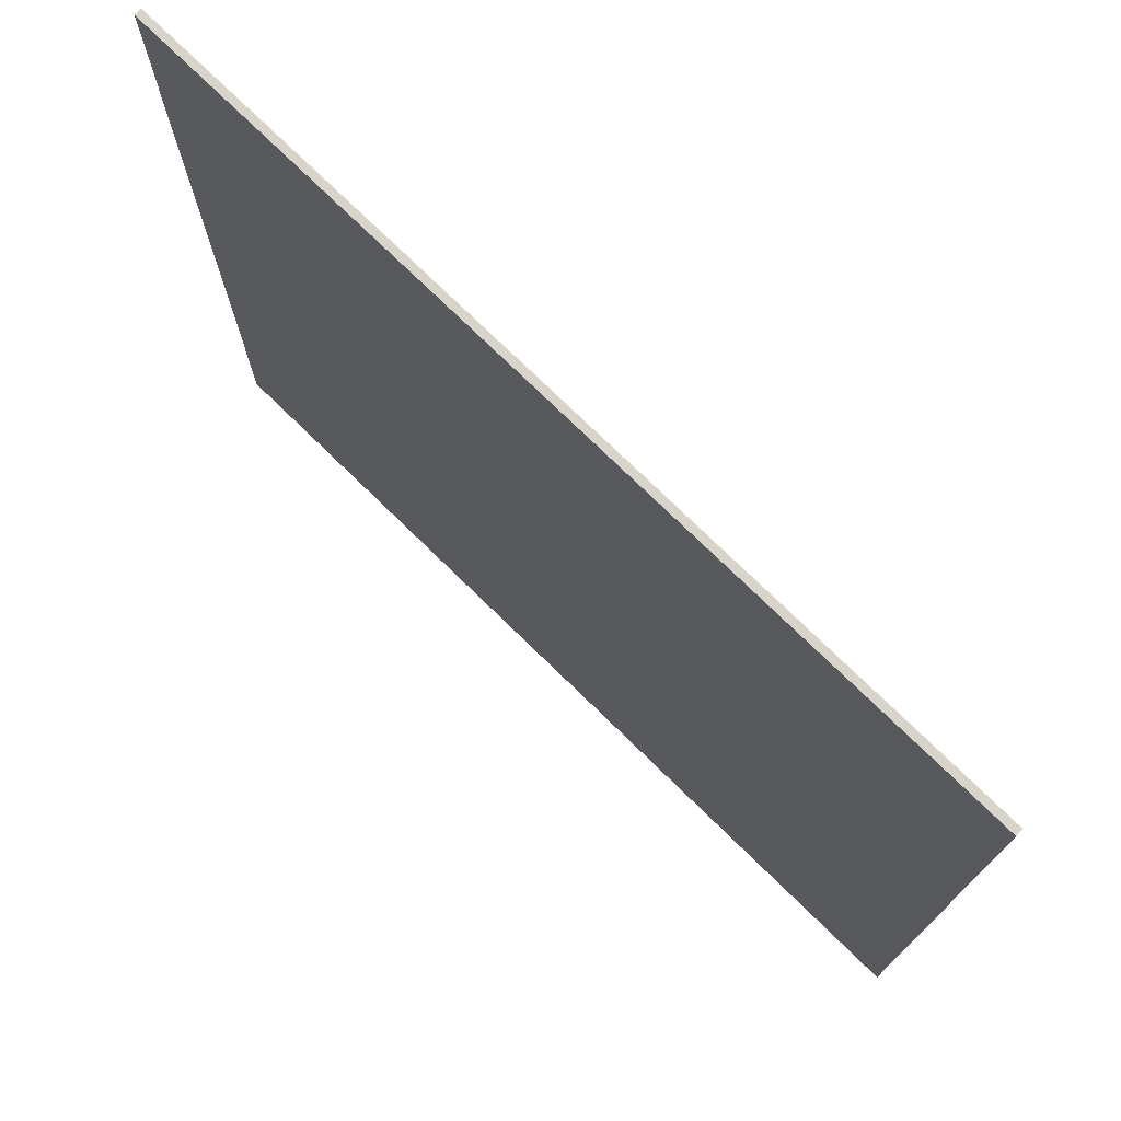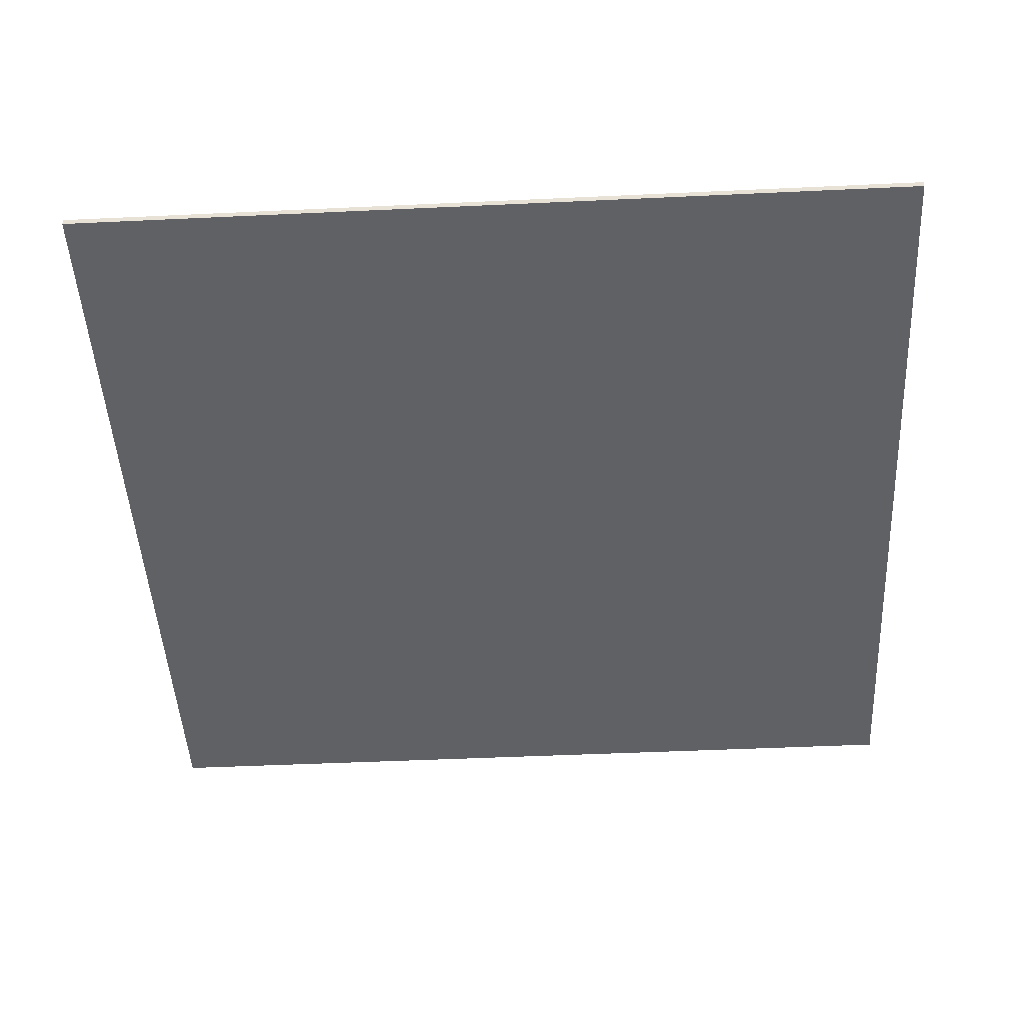
<metadata>
{"format":"obj","ext":"obj","renderer":"f3d","projection":"perspective","resolution":1024,"background":"white","views":[{"elev":74.9,"azim":44.4,"up":"+Z"},{"elev":-47.8,"azim":3.0,"up":"+Y"}]}
</metadata>
<code>
g S-PH-2
v -62 0 60
v -62 0 -60
v -62 1 60
v -62 1 -60
v 62 0 60
v 62 0 -60
v 62 1 60
v 62 1 -60
v -62 0 60
v -62 1 60
v -60 0 60
v -60 1 60
v 60 0 60
v 60 1 60
v 62 0 60
v 62 1 60
v -62 0 -60
v -62 1 -60
v -60 0 -60
v -60 1 -60
v -21 0 -60
v -21 1 -60
v -19 0 -60
v -19 1 -60
v 19 0 -60
v 19 1 -60
v 21 0 -60
v 21 1 -60
v 60 0 -60
v 60 1 -60
v 62 0 -60
v 62 1 -60
v -62 0 60
v -60 0 60
v 60 0 60
v 62 0 60
v -21 0 56
v -19 0 56
v 19 0 56
v 21 0 56
v -21 0 40
v -19 0 40
v 19 0 40
v 21 0 40
v -21 0 36
v -19 0 36
v 19 0 36
v 21 0 36
v -21 0 20
v -19 0 20
v 19 0 20
v 21 0 20
v -21 0 16
v -19 0 16
v 19 0 16
v 21 0 16
v -21 0 -0
v -19 0 -0
v 19 0 -0
v 21 0 -0
v -21 0 -4
v -19 0 -4
v 19 0 -4
v 21 0 -4
v -9 0 -12
v -6 0 -12
v 7 0 -12
v 13 0 -12
v -10 0 -13
v -9 0 -13
v -6 0 -13
v -5 0 -13
v 1 0 -13
v 7 0 -13
v -5 0 -14
v 1 0 -14
v 2 0 -14
v 11 0 -14
v -5 0 -15
v -4 0 -15
v -1 0 -15
v 2 0 -15
v -12 0 -16
v -10 0 -16
v -7 0 -16
v -5 0 -16
v -4 0 -16
v -1 0 -16
v 13 0 -16
v 14 0 -16
v -13 0 -17
v -12 0 -17
v -9 0 -17
v -7 0 -17
v -4 0 -17
v 7 0 -17
v -10 0 -18
v -9 0 -18
v -5 0 -18
v -4 0 -18
v 6 0 -18
v 7 0 -18
v 10 0 -18
v 11 0 -18
v 12 0 -18
v 13 0 -18
v 14 0 -18
v -13 0 -19
v -12 0 -19
v -7 0 -19
v -5 0 -19
v 6 0 -19
v 9 0 -19
v 10 0 -19
v 11 0 -19
v -21 0 -20
v -19 0 -20
v -8 0 -20
v -7 0 -20
v -6 0 -20
v -4 0 -20
v 9 0 -20
v 10 0 -20
v 13 0 -20
v 14 0 -20
v 19 0 -20
v 21 0 -20
v -9 0 -21
v -8 0 -21
v -6 0 -21
v -21 0 -24
v -19 0 -24
v 9 0 -24
v 10 0 -24
v 19 0 -24
v 21 0 -24
v -13 0 -25
v -12 0 -25
v 10 0 -25
v 11 0 -25
v 12 0 -25
v 13 0 -27
v 14 0 -27
v -13 0 -28
v -12 0 -28
v 13 0 -28
v 14 0 -28
v -9 0 -29
v -8 0 -29
v -7 0 -29
v 8 0 -29
v 9 0 -29
v 10 0 -29
v 11 0 -29
v 12 0 -29
v -7 0 -30
v -6 0 -30
v 11 0 -30
v 12 0 -30
v -13 0 -31
v -12 0 -31
v -10 0 -31
v -8 0 -31
v -6 0 -31
v -3 0 -31
v -6 0 -32
v -3 0 -32
v 0 0 -32
v 7 0 -32
v 8 0 -32
v 9 0 -32
v 11 0 -32
v 12 0 -32
v 13 0 -32
v 14 0 -32
v -8 0 -33
v -7 0 -33
v -3 0 -33
v -2 0 -33
v 0 0 -33
v 3 0 -33
v 6 0 -33
v 7 0 -33
v 8 0 -33
v 11 0 -33
v 12 0 -33
v -2 0 -34
v 2 0 -34
v 3 0 -34
v 6 0 -34
v 10 0 -34
v 11 0 -34
v -13 0 -35
v -12 0 -35
v 2 0 -35
v 7 0 -35
v 10 0 -35
v 12 0 -35
v 13 0 -35
v 14 0 -35
v -7 0 -36
v -1 0 -36
v 8 0 -36
v 12 0 -36
v -1 0 -37
v 4 0 -37
v 14 0 -37
v 15 0 -37
v -12 0 -38
v -11 0 -38
v -9 0 -38
v -8 0 -38
v -3 0 -38
v -2 0 -38
v 4 0 -38
v 8 0 -38
v 10 0 -38
v 15 0 -38
v -11 0 -39
v -9 0 -39
v -8 0 -39
v -6 0 -39
v -2 0 -39
v -1 0 -39
v 3 0 -39
v 7 0 -39
v -21 0 -40
v -19 0 -40
v -6 0 -40
v -3 0 -40
v -1 0 -40
v 3 0 -40
v 7 0 -40
v 10 0 -40
v 19 0 -40
v 21 0 -40
v -21 0 -44
v -19 0 -44
v 19 0 -44
v 21 0 -44
v -62 0 -60
v -60 0 -60
v -21 0 -60
v -19 0 -60
v 19 0 -60
v 21 0 -60
v 60 0 -60
v 62 0 -60
v -62 1 60
v -60 1 60
v 60 1 60
v 62 1 60
v -21 1 56
v -19 1 56
v 19 1 56
v 21 1 56
v -21 1 40
v -19 1 40
v 19 1 40
v 21 1 40
v -21 1 36
v -19 1 36
v 19 1 36
v 21 1 36
v -21 1 20
v -19 1 20
v 19 1 20
v 21 1 20
v -21 1 16
v -19 1 16
v 19 1 16
v 21 1 16
v -21 1 -0
v -19 1 -0
v 19 1 -0
v 21 1 -0
v -21 1 -4
v -19 1 -4
v 19 1 -4
v 21 1 -4
v -9 1 -12
v -6 1 -12
v 7 1 -12
v 13 1 -12
v -10 1 -13
v -9 1 -13
v -6 1 -13
v -5 1 -13
v 1 1 -13
v 7 1 -13
v -5 1 -14
v 1 1 -14
v 2 1 -14
v 11 1 -14
v -5 1 -15
v -4 1 -15
v -1 1 -15
v 2 1 -15
v -12 1 -16
v -10 1 -16
v -7 1 -16
v -5 1 -16
v -4 1 -16
v -1 1 -16
v 13 1 -16
v 14 1 -16
v -13 1 -17
v -12 1 -17
v -9 1 -17
v -7 1 -17
v -4 1 -17
v 7 1 -17
v -10 1 -18
v -9 1 -18
v -5 1 -18
v -4 1 -18
v 6 1 -18
v 7 1 -18
v 10 1 -18
v 11 1 -18
v 12 1 -18
v 13 1 -18
v 14 1 -18
v -13 1 -19
v -12 1 -19
v -7 1 -19
v -5 1 -19
v 6 1 -19
v 9 1 -19
v 10 1 -19
v 11 1 -19
v -21 1 -20
v -19 1 -20
v -8 1 -20
v -7 1 -20
v -6 1 -20
v -4 1 -20
v 9 1 -20
v 10 1 -20
v 13 1 -20
v 14 1 -20
v 19 1 -20
v 21 1 -20
v -9 1 -21
v -8 1 -21
v -6 1 -21
v -21 1 -24
v -19 1 -24
v 9 1 -24
v 10 1 -24
v 19 1 -24
v 21 1 -24
v -13 1 -25
v -12 1 -25
v 10 1 -25
v 11 1 -25
v 12 1 -25
v 13 1 -27
v 14 1 -27
v -13 1 -28
v -12 1 -28
v 13 1 -28
v 14 1 -28
v -9 1 -29
v -8 1 -29
v -7 1 -29
v 8 1 -29
v 9 1 -29
v 10 1 -29
v 11 1 -29
v 12 1 -29
v -7 1 -30
v -6 1 -30
v 11 1 -30
v 12 1 -30
v -13 1 -31
v -12 1 -31
v -10 1 -31
v -8 1 -31
v -6 1 -31
v -3 1 -31
v -6 1 -32
v -3 1 -32
v 0 1 -32
v 7 1 -32
v 8 1 -32
v 9 1 -32
v 11 1 -32
v 12 1 -32
v 13 1 -32
v 14 1 -32
v -8 1 -33
v -7 1 -33
v -3 1 -33
v -2 1 -33
v 0 1 -33
v 3 1 -33
v 6 1 -33
v 7 1 -33
v 8 1 -33
v 11 1 -33
v 12 1 -33
v -2 1 -34
v 2 1 -34
v 3 1 -34
v 6 1 -34
v 10 1 -34
v 11 1 -34
v -13 1 -35
v -12 1 -35
v 2 1 -35
v 7 1 -35
v 10 1 -35
v 12 1 -35
v 13 1 -35
v 14 1 -35
v -7 1 -36
v -1 1 -36
v 8 1 -36
v 12 1 -36
v -1 1 -37
v 4 1 -37
v 14 1 -37
v 15 1 -37
v -12 1 -38
v -11 1 -38
v -9 1 -38
v -8 1 -38
v -3 1 -38
v -2 1 -38
v 4 1 -38
v 8 1 -38
v 10 1 -38
v 15 1 -38
v -11 1 -39
v -9 1 -39
v -8 1 -39
v -6 1 -39
v -2 1 -39
v -1 1 -39
v 3 1 -39
v 7 1 -39
v -21 1 -40
v -19 1 -40
v -6 1 -40
v -3 1 -40
v -1 1 -40
v 3 1 -40
v 7 1 -40
v 10 1 -40
v 19 1 -40
v 21 1 -40
v -21 1 -44
v -19 1 -44
v 19 1 -44
v 21 1 -44
v -62 1 -60
v -60 1 -60
v -21 1 -60
v -19 1 -60
v 19 1 -60
v 21 1 -60
v 60 1 -60
v 62 1 -60
f 3 2 1
f 4 2 3
f 5 6 7
f 7 6 8
f 11 10 9
f 12 10 11
f 13 12 11
f 14 12 13
f 15 14 13
f 16 14 15
f 17 18 19
f 19 18 20
f 19 20 21
f 21 20 22
f 21 22 23
f 23 22 24
f 23 24 25
f 25 24 26
f 25 26 27
f 27 26 28
f 27 28 29
f 29 28 30
f 29 30 31
f 31 30 32
f 37 35 34
f 38 35 37
f 39 35 38
f 40 35 39
f 41 37 34
f 41 38 37
f 42 39 38
f 42 38 41
f 43 40 39
f 43 39 42
f 44 35 40
f 44 40 43
f 45 43 42
f 45 42 41
f 45 44 43
f 45 41 34
f 46 44 45
f 47 44 46
f 48 35 44
f 48 44 47
f 49 45 34
f 49 46 45
f 50 47 46
f 50 46 49
f 51 48 47
f 51 47 50
f 52 35 48
f 52 48 51
f 53 49 34
f 53 51 50
f 53 52 51
f 53 50 49
f 54 52 53
f 55 52 54
f 56 35 52
f 56 52 55
f 57 53 34
f 57 54 53
f 58 55 54
f 58 54 57
f 59 56 55
f 59 55 58
f 60 35 56
f 60 56 59
f 61 57 34
f 61 59 58
f 61 60 59
f 61 58 57
f 62 60 61
f 63 60 62
f 64 35 60
f 64 60 63
f 65 63 62
f 66 63 65
f 67 63 66
f 68 63 67
f 69 65 62
f 70 66 65
f 70 65 69
f 71 67 66
f 71 66 70
f 72 67 71
f 73 67 72
f 74 68 67
f 74 67 73
f 75 70 69
f 75 73 72
f 75 71 70
f 75 72 71
f 76 74 73
f 76 73 75
f 77 74 76
f 78 68 74
f 78 74 77
f 79 77 76
f 79 75 69
f 79 76 75
f 80 77 79
f 81 77 80
f 82 78 77
f 82 77 81
f 83 69 62
f 84 79 69
f 84 69 83
f 85 79 84
f 86 80 79
f 86 79 85
f 87 81 80
f 87 80 86
f 88 82 81
f 88 81 87
f 89 63 68
f 89 68 78
f 90 63 89
f 91 83 62
f 92 85 84
f 92 83 91
f 92 84 83
f 93 85 92
f 94 88 87
f 94 85 93
f 94 86 85
f 94 87 86
f 95 88 94
f 96 82 88
f 96 88 95
f 96 78 82
f 97 93 92
f 97 92 91
f 98 95 94
f 98 93 97
f 98 94 93
f 99 95 98
f 100 96 95
f 100 95 99
f 101 96 100
f 102 78 96
f 102 96 101
f 103 78 102
f 104 90 89
f 104 78 103
f 104 89 78
f 105 90 104
f 106 90 105
f 107 63 90
f 107 90 106
f 108 97 91
f 108 91 62
f 109 97 108
f 110 99 98
f 110 98 97
f 111 100 99
f 111 99 110
f 112 103 102
f 112 101 100
f 112 102 101
f 113 103 112
f 114 104 103
f 114 103 113
f 114 105 104
f 115 105 114
f 116 61 34
f 116 62 61
f 117 108 62
f 117 62 116
f 117 109 108
f 118 110 97
f 119 111 110
f 119 110 118
f 120 111 119
f 121 100 111
f 121 111 120
f 121 113 112
f 121 112 100
f 122 115 114
f 122 113 121
f 122 114 113
f 123 115 122
f 124 106 105
f 124 107 106
f 125 63 107
f 125 107 124
f 126 64 63
f 126 63 125
f 127 35 64
f 127 64 126
f 128 118 97
f 129 120 119
f 129 118 128
f 129 119 118
f 130 121 120
f 130 120 129
f 130 123 122
f 130 122 121
f 131 116 34
f 131 117 116
f 132 109 117
f 132 117 131
f 133 123 130
f 133 130 129
f 134 115 123
f 134 123 133
f 135 126 125
f 135 127 126
f 136 35 127
f 136 127 135
f 137 109 132
f 138 97 109
f 138 109 137
f 139 115 134
f 139 134 133
f 140 105 115
f 140 115 139
f 141 125 124
f 141 105 140
f 141 124 105
f 142 141 140
f 142 125 141
f 143 135 125
f 143 125 142
f 144 137 132
f 144 138 137
f 145 97 138
f 145 138 144
f 146 142 140
f 146 143 142
f 147 135 143
f 147 143 146
f 148 129 128
f 148 128 97
f 149 133 129
f 149 129 148
f 150 133 149
f 151 133 150
f 152 139 133
f 152 133 151
f 153 140 139
f 153 139 152
f 154 147 146
f 154 140 153
f 154 146 140
f 155 147 154
f 156 151 150
f 156 150 149
f 157 151 156
f 158 153 152
f 158 155 154
f 158 154 153
f 159 147 155
f 159 155 158
f 160 144 132
f 160 145 144
f 161 97 145
f 161 145 160
f 162 148 97
f 162 97 161
f 162 149 148
f 163 157 156
f 163 149 162
f 163 156 149
f 164 151 157
f 164 157 163
f 165 151 164
f 166 164 163
f 166 165 164
f 167 151 165
f 167 165 166
f 168 151 167
f 169 151 168
f 170 152 151
f 170 151 169
f 171 158 152
f 171 152 170
f 172 159 158
f 172 158 171
f 173 147 159
f 173 159 172
f 174 147 173
f 175 135 147
f 175 147 174
f 176 163 162
f 176 162 161
f 176 161 160
f 176 166 163
f 176 167 166
f 177 167 176
f 178 168 167
f 178 167 177
f 179 168 178
f 180 169 168
f 180 168 179
f 181 169 180
f 182 169 181
f 183 170 169
f 183 169 182
f 184 172 171
f 184 170 183
f 184 173 172
f 184 171 170
f 185 173 184
f 186 174 173
f 186 173 185
f 187 179 178
f 187 181 180
f 187 180 179
f 187 178 177
f 188 181 187
f 189 182 181
f 189 181 188
f 190 183 182
f 190 182 189
f 191 185 184
f 191 184 183
f 192 186 185
f 192 185 191
f 193 160 132
f 193 177 176
f 193 176 160
f 194 177 193
f 195 189 188
f 195 188 187
f 195 190 189
f 196 183 190
f 196 190 195
f 196 191 183
f 197 192 191
f 197 191 196
f 198 174 186
f 198 192 197
f 198 186 192
f 199 175 174
f 199 174 198
f 200 135 175
f 200 175 199
f 201 177 194
f 201 195 187
f 201 197 196
f 201 196 195
f 201 198 197
f 201 187 177
f 202 198 201
f 203 198 202
f 204 200 199
f 204 198 203
f 204 199 198
f 205 203 202
f 205 202 201
f 206 203 205
f 207 135 200
f 207 200 204
f 207 204 203
f 208 135 207
f 209 194 193
f 209 206 205
f 209 205 201
f 209 201 194
f 210 206 209
f 211 206 210
f 212 206 211
f 213 206 212
f 214 206 213
f 215 203 206
f 215 206 214
f 216 208 207
f 216 203 215
f 216 207 203
f 217 208 216
f 218 135 208
f 218 208 217
f 219 210 209
f 219 211 210
f 220 212 211
f 220 211 219
f 221 213 212
f 221 212 220
f 222 213 221
f 223 214 213
f 223 217 216
f 223 215 214
f 223 216 215
f 224 217 223
f 225 217 224
f 226 217 225
f 227 131 34
f 227 132 131
f 228 222 221
f 228 132 227
f 228 221 220
f 228 220 219
f 228 193 132
f 228 209 193
f 228 219 209
f 229 213 222
f 229 222 228
f 230 224 223
f 230 213 229
f 230 223 213
f 231 225 224
f 231 224 230
f 232 226 225
f 232 225 231
f 233 217 226
f 233 226 232
f 234 218 217
f 234 217 233
f 235 136 135
f 235 218 234
f 235 135 218
f 236 35 136
f 236 136 235
f 237 228 227
f 237 227 34
f 237 236 235
f 237 233 232
f 237 235 234
f 237 231 230
f 237 229 228
f 237 234 233
f 237 232 231
f 237 230 229
f 238 236 237
f 239 236 238
f 240 35 236
f 240 236 239
f 241 34 33
f 242 237 34
f 242 34 241
f 243 238 237
f 243 237 242
f 244 239 238
f 244 238 243
f 245 240 239
f 245 239 244
f 246 35 240
f 246 240 245
f 247 36 35
f 247 35 246
f 248 36 247
f 250 251 253
f 253 251 254
f 254 251 255
f 255 251 256
f 250 253 257
f 253 254 257
f 254 255 258
f 257 254 258
f 255 256 259
f 258 255 259
f 256 251 260
f 259 256 260
f 258 259 261
f 257 258 261
f 259 260 261
f 250 257 261
f 261 260 262
f 262 260 263
f 260 251 264
f 263 260 264
f 250 261 265
f 261 262 265
f 262 263 266
f 265 262 266
f 263 264 267
f 266 263 267
f 264 251 268
f 267 264 268
f 250 265 269
f 266 267 269
f 267 268 269
f 265 266 269
f 269 268 270
f 270 268 271
f 268 251 272
f 271 268 272
f 250 269 273
f 269 270 273
f 270 271 274
f 273 270 274
f 271 272 275
f 274 271 275
f 272 251 276
f 275 272 276
f 250 273 277
f 274 275 277
f 275 276 277
f 273 274 277
f 277 276 278
f 278 276 279
f 276 251 280
f 279 276 280
f 278 279 281
f 281 279 282
f 282 279 283
f 283 279 284
f 278 281 285
f 281 282 286
f 285 281 286
f 282 283 287
f 286 282 287
f 287 283 288
f 288 283 289
f 283 284 290
f 289 283 290
f 285 286 291
f 288 289 291
f 286 287 291
f 287 288 291
f 289 290 292
f 291 289 292
f 292 290 293
f 290 284 294
f 293 290 294
f 292 293 295
f 285 291 295
f 291 292 295
f 295 293 296
f 296 293 297
f 293 294 298
f 297 293 298
f 278 285 299
f 285 295 300
f 299 285 300
f 300 295 301
f 295 296 302
f 301 295 302
f 296 297 303
f 302 296 303
f 297 298 304
f 303 297 304
f 284 279 305
f 294 284 305
f 305 279 306
f 278 299 307
f 300 301 308
f 307 299 308
f 299 300 308
f 308 301 309
f 303 304 310
f 309 301 310
f 301 302 310
f 302 303 310
f 310 304 311
f 304 298 312
f 311 304 312
f 298 294 312
f 308 309 313
f 307 308 313
f 310 311 314
f 313 309 314
f 309 310 314
f 314 311 315
f 311 312 316
f 315 311 316
f 316 312 317
f 312 294 318
f 317 312 318
f 318 294 319
f 305 306 320
f 319 294 320
f 294 305 320
f 320 306 321
f 321 306 322
f 306 279 323
f 322 306 323
f 307 313 324
f 278 307 324
f 324 313 325
f 314 315 326
f 313 314 326
f 315 316 327
f 326 315 327
f 318 319 328
f 316 317 328
f 317 318 328
f 328 319 329
f 319 320 330
f 329 319 330
f 320 321 330
f 330 321 331
f 250 277 332
f 277 278 332
f 278 324 333
f 332 278 333
f 324 325 333
f 313 326 334
f 326 327 335
f 334 326 335
f 335 327 336
f 327 316 337
f 336 327 337
f 328 329 337
f 316 328 337
f 330 331 338
f 337 329 338
f 329 330 338
f 338 331 339
f 321 322 340
f 322 323 340
f 323 279 341
f 340 323 341
f 279 280 342
f 341 279 342
f 280 251 343
f 342 280 343
f 313 334 344
f 335 336 345
f 344 334 345
f 334 335 345
f 336 337 346
f 345 336 346
f 338 339 346
f 337 338 346
f 250 332 347
f 332 333 347
f 333 325 348
f 347 333 348
f 346 339 349
f 345 346 349
f 339 331 350
f 349 339 350
f 341 342 351
f 342 343 351
f 343 251 352
f 351 343 352
f 348 325 353
f 325 313 354
f 353 325 354
f 350 331 355
f 349 350 355
f 331 321 356
f 355 331 356
f 340 341 357
f 356 321 357
f 321 340 357
f 356 357 358
f 357 341 358
f 341 351 359
f 358 341 359
f 348 353 360
f 353 354 360
f 354 313 361
f 360 354 361
f 356 358 362
f 358 359 362
f 359 351 363
f 362 359 363
f 344 345 364
f 313 344 364
f 345 349 365
f 364 345 365
f 365 349 366
f 366 349 367
f 349 355 368
f 367 349 368
f 355 356 369
f 368 355 369
f 362 363 370
f 369 356 370
f 356 362 370
f 370 363 371
f 366 367 372
f 365 366 372
f 372 367 373
f 368 369 374
f 370 371 374
f 369 370 374
f 371 363 375
f 374 371 375
f 348 360 376
f 360 361 376
f 361 313 377
f 376 361 377
f 313 364 378
f 377 313 378
f 364 365 378
f 372 373 379
f 378 365 379
f 365 372 379
f 373 367 380
f 379 373 380
f 380 367 381
f 379 380 382
f 380 381 382
f 381 367 383
f 382 381 383
f 383 367 384
f 384 367 385
f 367 368 386
f 385 367 386
f 368 374 387
f 386 368 387
f 374 375 388
f 387 374 388
f 375 363 389
f 388 375 389
f 389 363 390
f 363 351 391
f 390 363 391
f 378 379 392
f 377 378 392
f 376 377 392
f 379 382 392
f 382 383 392
f 392 383 393
f 383 384 394
f 393 383 394
f 394 384 395
f 384 385 396
f 395 384 396
f 396 385 397
f 397 385 398
f 385 386 399
f 398 385 399
f 387 388 400
f 399 386 400
f 388 389 400
f 386 387 400
f 400 389 401
f 389 390 402
f 401 389 402
f 394 395 403
f 396 397 403
f 395 396 403
f 393 394 403
f 403 397 404
f 397 398 405
f 404 397 405
f 398 399 406
f 405 398 406
f 400 401 407
f 399 400 407
f 401 402 408
f 407 401 408
f 348 376 409
f 392 393 409
f 376 392 409
f 409 393 410
f 404 405 411
f 403 404 411
f 405 406 411
f 406 399 412
f 411 406 412
f 399 407 412
f 407 408 413
f 412 407 413
f 402 390 414
f 413 408 414
f 408 402 414
f 390 391 415
f 414 390 415
f 391 351 416
f 415 391 416
f 410 393 417
f 403 411 417
f 412 413 417
f 411 412 417
f 413 414 417
f 393 403 417
f 417 414 418
f 418 414 419
f 415 416 420
f 419 414 420
f 414 415 420
f 418 419 421
f 417 418 421
f 421 419 422
f 416 351 423
f 420 416 423
f 419 420 423
f 423 351 424
f 409 410 425
f 421 422 425
f 417 421 425
f 410 417 425
f 425 422 426
f 426 422 427
f 427 422 428
f 428 422 429
f 429 422 430
f 422 419 431
f 430 422 431
f 423 424 432
f 431 419 432
f 419 423 432
f 432 424 433
f 424 351 434
f 433 424 434
f 425 426 435
f 426 427 435
f 427 428 436
f 435 427 436
f 428 429 437
f 436 428 437
f 437 429 438
f 429 430 439
f 432 433 439
f 430 431 439
f 431 432 439
f 439 433 440
f 440 433 441
f 441 433 442
f 250 347 443
f 347 348 443
f 437 438 444
f 443 348 444
f 436 437 444
f 435 436 444
f 348 409 444
f 409 425 444
f 425 435 444
f 438 429 445
f 444 438 445
f 439 440 446
f 445 429 446
f 429 439 446
f 440 441 447
f 446 440 447
f 441 442 448
f 447 441 448
f 442 433 449
f 448 442 449
f 433 434 450
f 449 433 450
f 351 352 451
f 450 434 451
f 434 351 451
f 352 251 452
f 451 352 452
f 443 444 453
f 250 443 453
f 451 452 453
f 448 449 453
f 450 451 453
f 446 447 453
f 444 445 453
f 449 450 453
f 447 448 453
f 445 446 453
f 453 452 454
f 454 452 455
f 452 251 456
f 455 452 456
f 249 250 457
f 250 453 458
f 457 250 458
f 453 454 459
f 458 453 459
f 454 455 460
f 459 454 460
f 455 456 461
f 460 455 461
f 456 251 462
f 461 456 462
f 251 252 463
f 462 251 463
f 463 252 464

</code>
